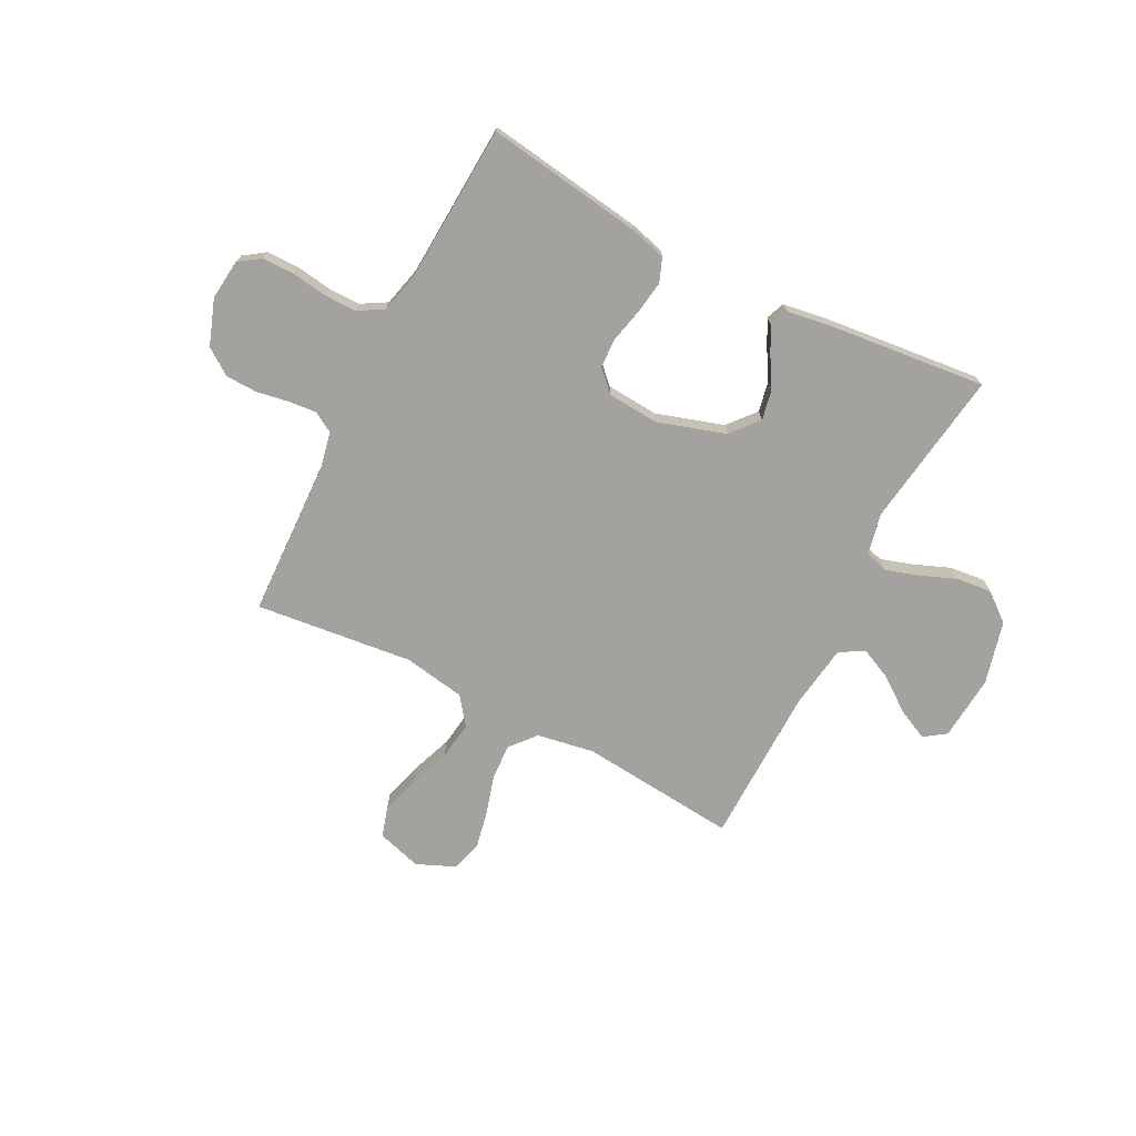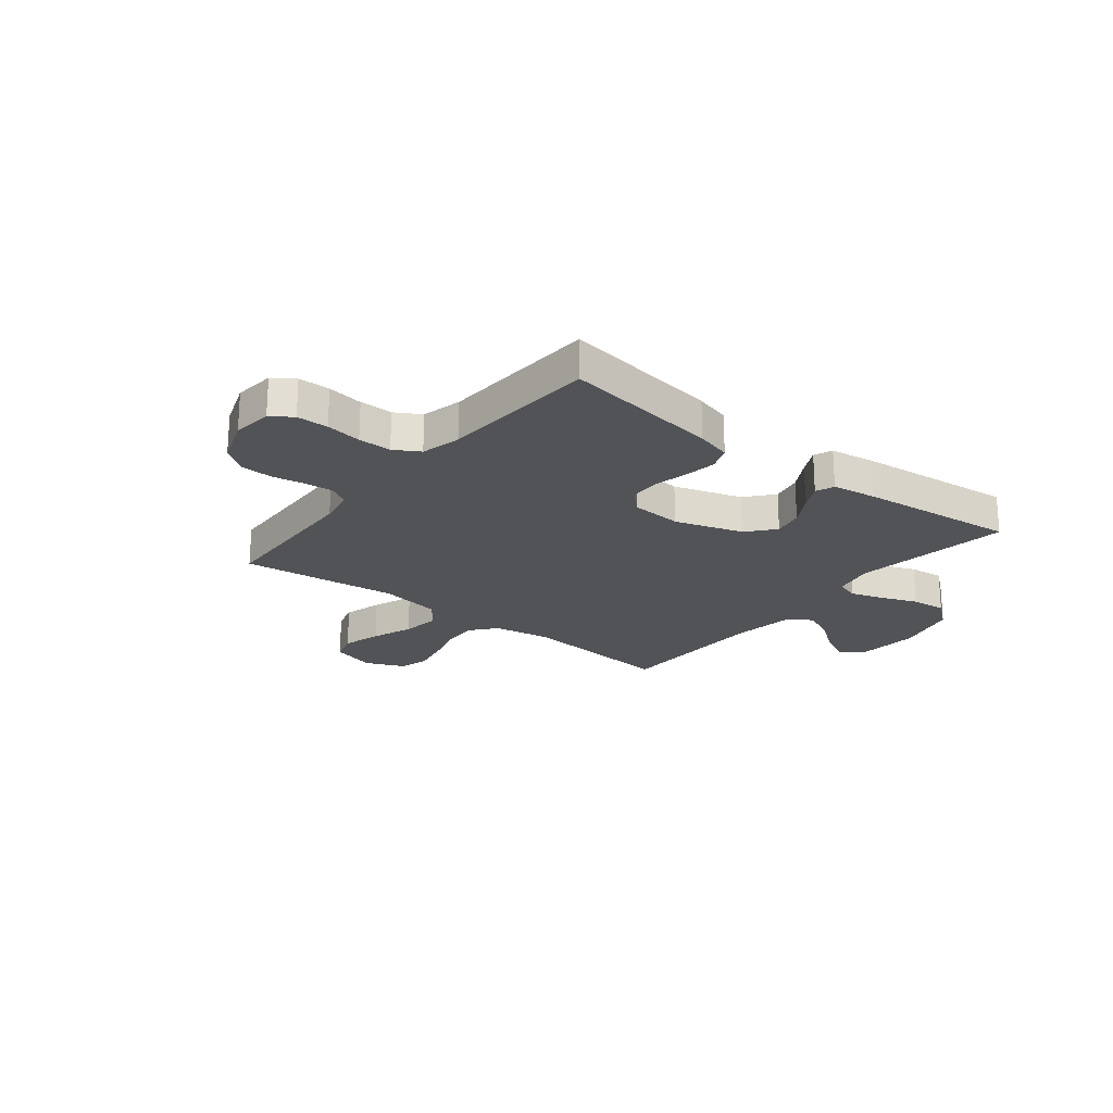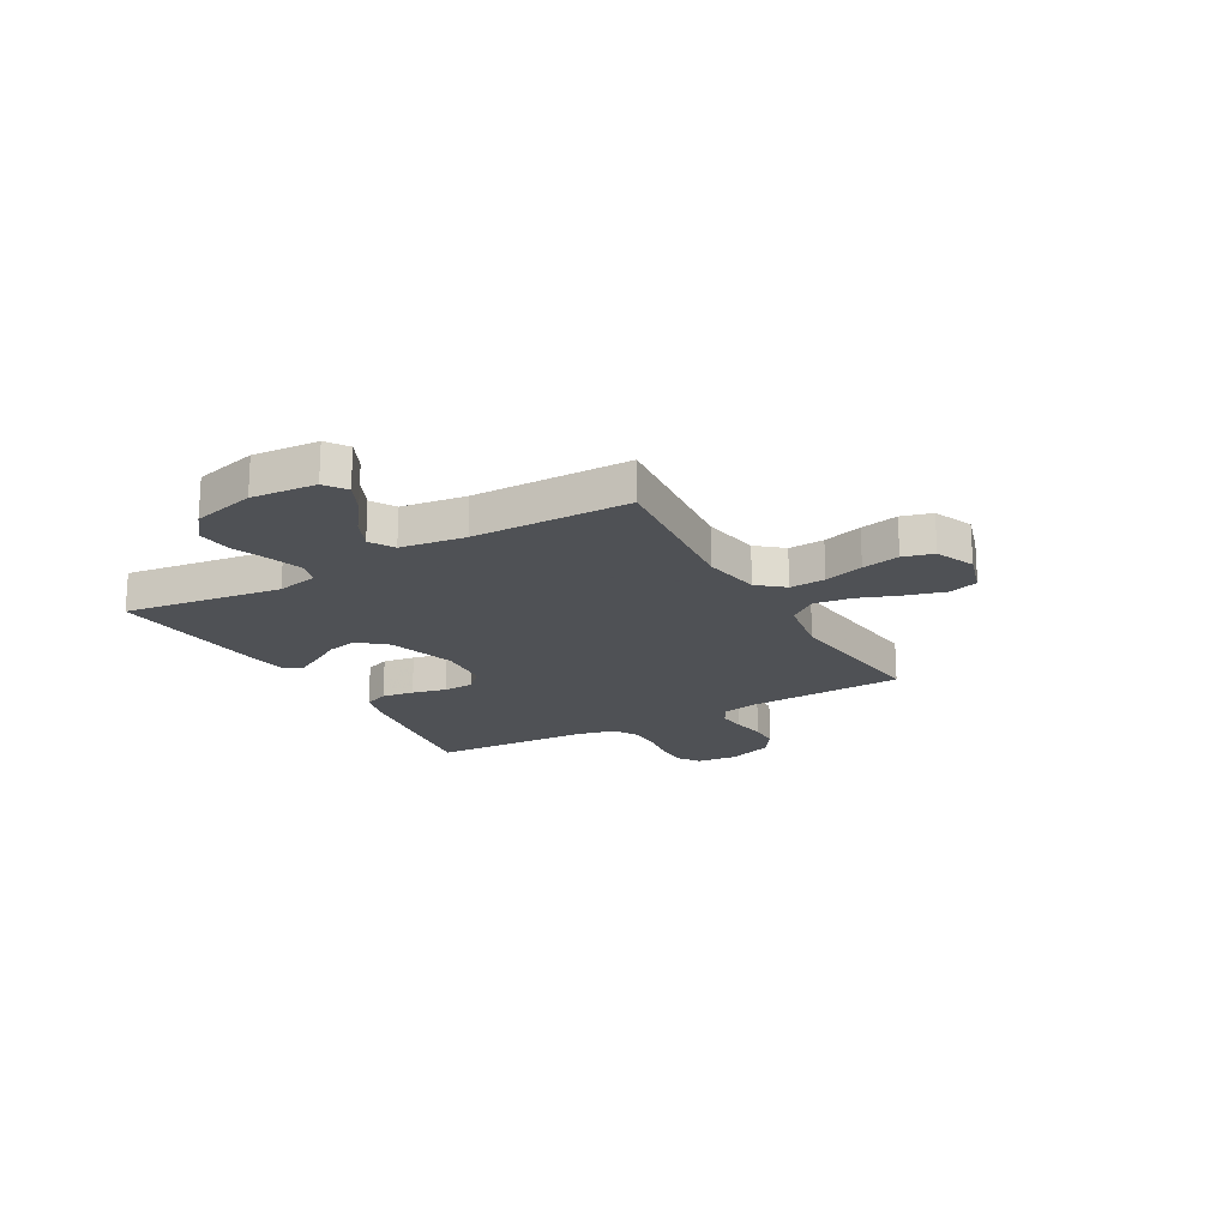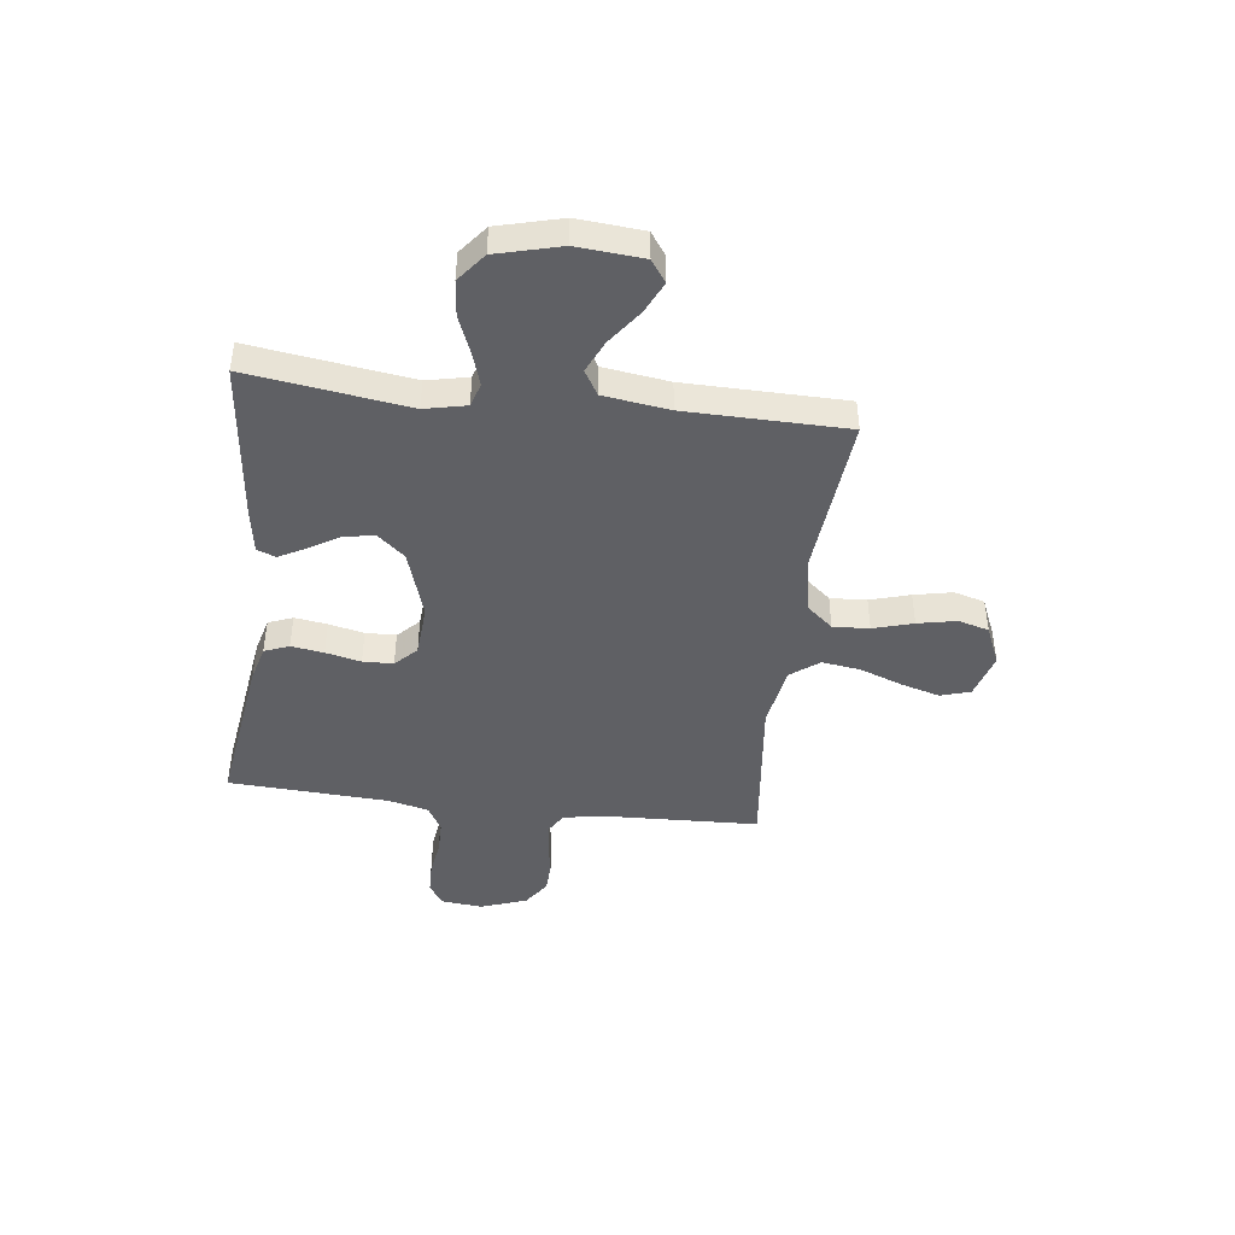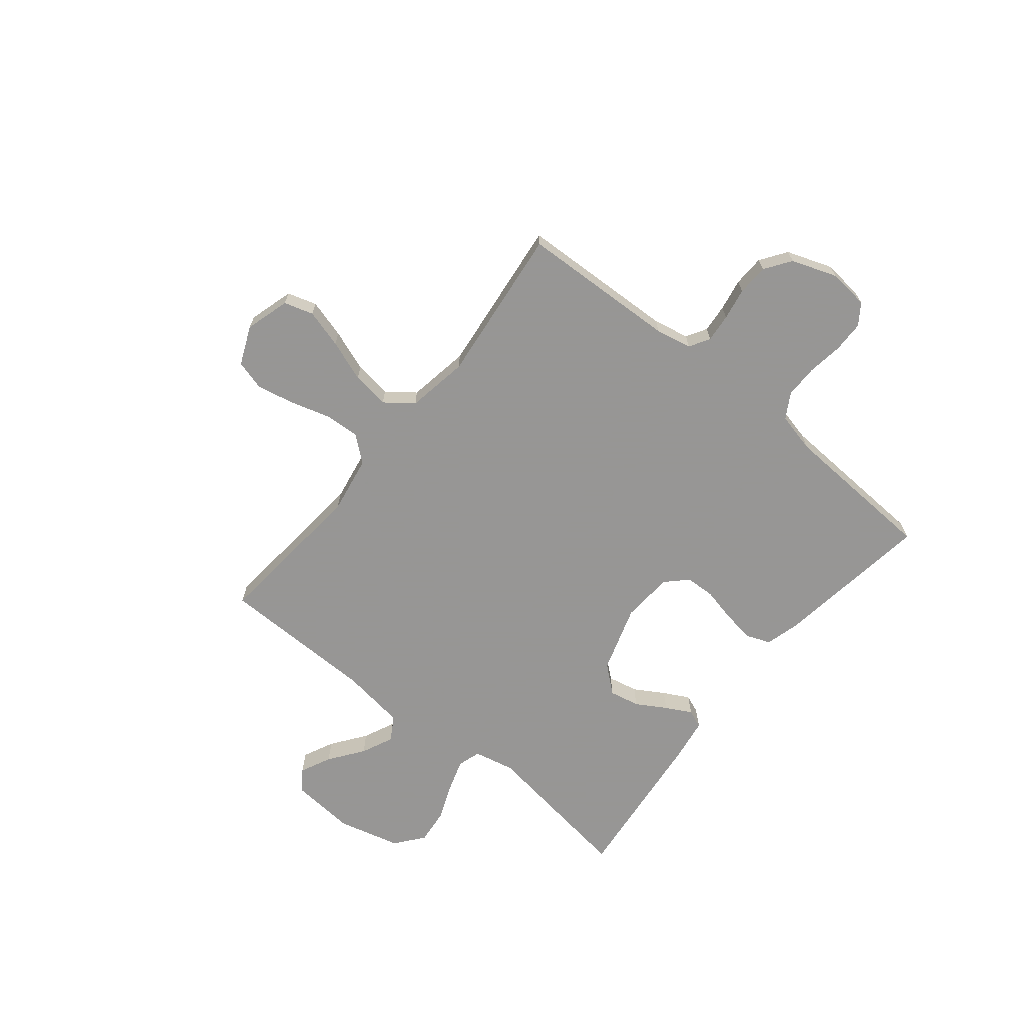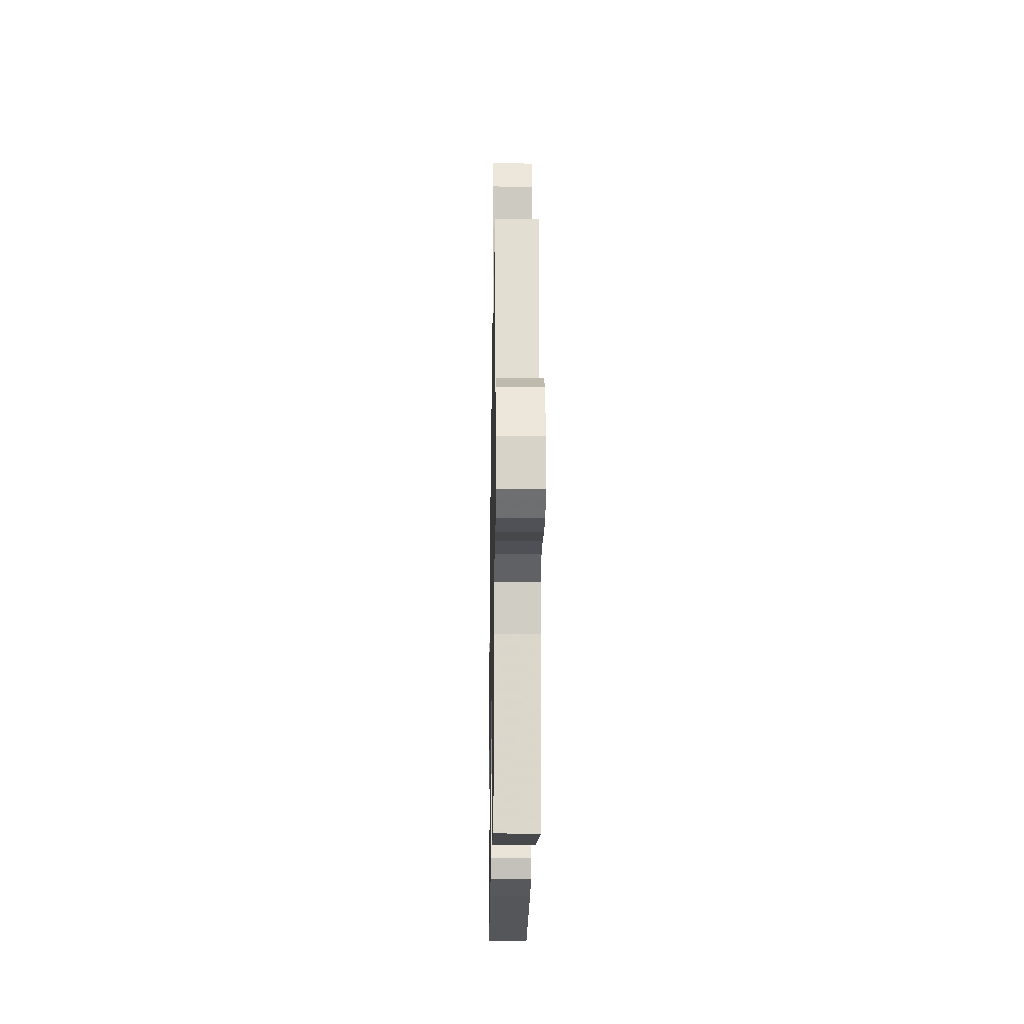
<metadata>
{"format":"obj","ext":"obj","renderer":"f3d","projection":"perspective","resolution":1024,"background":"white","views":[{"elev":-72.5,"azim":152.7,"up":"+Y"},{"elev":-22.0,"azim":141.4,"up":"+Y"},{"elev":-19.5,"azim":-60.5,"up":"+Y"},{"elev":-44.3,"azim":-97.0,"up":"+Y"},{"elev":-67.8,"azim":51.0,"up":"+Y"},{"elev":-19.4,"azim":89.1,"up":"+Z"}]}
</metadata>
<code>
v -0.5 0.07 -0.5
v -0.458 0.07 -0.2
v -0.475 0.07 -0.122
v -0.519 0.07 -0.108
v -0.581 0.07 -0.128
v -0.651 0.07 -0.156
v -0.718 0.07 -0.163
v -0.772 0.07 -0.12
v -0.803 0.07 0
v -0.793 0.07 0.124
v -0.752 0.07 0.153
v -0.693 0.07 0.125
v -0.628 0.07 0.077
v -0.567 0.07 0.049
v -0.521 0.07 0.077
v -0.504 0.07 0.2
v -0.5 0.07 0.5
v -0.2 0.07 0.472
v -0.09 0.07 0.491
v -0.049 0.07 0.54
v -0.053 0.07 0.608
v -0.075 0.07 0.683
v -0.09 0.07 0.755
v -0.074 0.07 0.813
v 0 0.07 0.845
v 0.085 0.07 0.82
v 0.102 0.07 0.764
v 0.081 0.07 0.69
v 0.052 0.07 0.611
v 0.042 0.07 0.539
v 0.082 0.07 0.486
v 0.2 0.07 0.466
v 0.5 0.07 0.5
v 0.512 0.07 0.2
v 0.526 0.07 0.131
v 0.565 0.07 0.108
v 0.619 0.07 0.113
v 0.68 0.07 0.124
v 0.74 0.07 0.122
v 0.79 0.07 0.087
v 0.821 0.07 0
v 0.813 0.07 -0.077
v 0.773 0.07 -0.105
v 0.713 0.07 -0.106
v 0.645 0.07 -0.096
v 0.582 0.07 -0.096
v 0.534 0.07 -0.124
v 0.516 0.07 -0.2
v 0.5 0.07 -0.5
v 0.2 0.07 -0.457
v 0.133 0.07 -0.439
v 0.115 0.07 -0.393
v 0.124 0.07 -0.332
v 0.139 0.07 -0.266
v 0.137 0.07 -0.209
v 0.098 0.07 -0.17
v 0 0.07 -0.163
v -0.129 0.07 -0.204
v -0.173 0.07 -0.256
v -0.161 0.07 -0.314
v -0.127 0.07 -0.371
v -0.101 0.07 -0.42
v -0.115 0.07 -0.455
v -0.2 0.07 -0.468
v -0.5 0 -0.5
v -0.458 0 -0.2
v -0.475 0 -0.122
v -0.519 0 -0.108
v -0.581 0 -0.128
v -0.651 0 -0.156
v -0.718 0 -0.163
v -0.772 0 -0.12
v -0.803 0 0
v -0.793 0 0.124
v -0.752 0 0.153
v -0.693 0 0.125
v -0.628 0 0.077
v -0.567 0 0.049
v -0.521 0 0.077
v -0.504 0 0.2
v -0.5 0 0.5
v -0.2 0 0.472
v -0.09 0 0.491
v -0.049 0 0.54
v -0.053 0 0.608
v -0.075 0 0.683
v -0.09 0 0.755
v -0.074 0 0.813
v 0 0 0.845
v 0.085 0 0.82
v 0.102 0 0.764
v 0.081 0 0.69
v 0.052 0 0.611
v 0.042 0 0.539
v 0.082 0 0.486
v 0.2 0 0.466
v 0.5 0 0.5
v 0.512 0 0.2
v 0.526 0 0.131
v 0.565 0 0.108
v 0.619 0 0.113
v 0.68 0 0.124
v 0.74 0 0.122
v 0.79 0 0.087
v 0.821 0 0
v 0.813 0 -0.077
v 0.773 0 -0.105
v 0.713 0 -0.106
v 0.645 0 -0.096
v 0.582 0 -0.096
v 0.534 0 -0.124
v 0.516 0 -0.2
v 0.5 0 -0.5
v 0.2 0 -0.457
v 0.133 0 -0.439
v 0.115 0 -0.393
v 0.124 0 -0.332
v 0.139 0 -0.266
v 0.137 0 -0.209
v 0.098 0 -0.17
v 0 0 -0.163
v -0.129 0 -0.204
v -0.173 0 -0.256
v -0.161 0 -0.314
v -0.127 0 -0.371
v -0.101 0 -0.42
v -0.115 0 -0.455
v -0.2 0 -0.468
f 64 1 2
f 63 64 2
f 62 63 2
f 61 62 2
f 60 61 2
f 59 60 2 3
f 58 59 3
f 57 58 3 4
f 56 57 4
f 52 53 54
f 51 52 54
f 50 51 54
f 49 50 54
f 48 49 54
f 47 48 54 55
f 46 47 55 56
f 43 44 45
f 42 43 45
f 41 42 45
f 40 41 45
f 39 40 45
f 38 39 45
f 37 38 45
f 36 37 45 46
f 46 56 4
f 36 46 4
f 35 36 4
f 32 33 34
f 34 35 4
f 32 34 4
f 31 32 4
f 27 28 29
f 26 27 29
f 25 26 29
f 24 25 29
f 23 24 29
f 22 23 29
f 21 22 29
f 20 21 29 30
f 31 4 5
f 30 31 5
f 20 30 5
f 19 20 5
f 16 17 18
f 15 16 18 19
f 11 12 13
f 10 11 13
f 9 10 13
f 8 9 13
f 7 8 13
f 6 7 13
f 5 6 13
f 5 13 14
f 15 19 5
f 5 14 15
f 66 65 128
f 66 128 127
f 66 127 126
f 66 126 125
f 66 125 124
f 67 66 124 123
f 67 123 122
f 68 67 122 121
f 68 121 120
f 118 117 116
f 118 116 115
f 118 115 114
f 118 114 113
f 118 113 112
f 119 118 112 111
f 120 119 111 110
f 109 108 107
f 109 107 106
f 109 106 105
f 109 105 104
f 109 104 103
f 109 103 102
f 109 102 101
f 110 109 101 100
f 68 120 110
f 68 110 100
f 68 100 99
f 98 97 96
f 68 99 98
f 68 98 96
f 68 96 95
f 93 92 91
f 93 91 90
f 93 90 89
f 93 89 88
f 93 88 87
f 93 87 86
f 93 86 85
f 94 93 85 84
f 69 68 95
f 69 95 94
f 69 94 84
f 69 84 83
f 82 81 80
f 83 82 80 79
f 77 76 75
f 77 75 74
f 77 74 73
f 77 73 72
f 77 72 71
f 77 71 70
f 77 70 69
f 78 77 69
f 69 83 79
f 79 78 69
f 1 65 66 2
f 2 66 67 3
f 3 67 68 4
f 4 68 69 5
f 5 69 70 6
f 6 70 71 7
f 7 71 72 8
f 8 72 73 9
f 9 73 74 10
f 10 74 75 11
f 11 75 76 12
f 12 76 77 13
f 13 77 78 14
f 14 78 79 15
f 15 79 80 16
f 16 80 81 17
f 17 81 82 18
f 18 82 83 19
f 19 83 84 20
f 20 84 85 21
f 21 85 86 22
f 22 86 87 23
f 23 87 88 24
f 24 88 89 25
f 25 89 90 26
f 26 90 91 27
f 27 91 92 28
f 28 92 93 29
f 29 93 94 30
f 30 94 95 31
f 31 95 96 32
f 32 96 97 33
f 33 97 98 34
f 34 98 99 35
f 35 99 100 36
f 36 100 101 37
f 37 101 102 38
f 38 102 103 39
f 39 103 104 40
f 40 104 105 41
f 41 105 106 42
f 42 106 107 43
f 43 107 108 44
f 44 108 109 45
f 45 109 110 46
f 46 110 111 47
f 47 111 112 48
f 48 112 113 49
f 49 113 114 50
f 50 114 115 51
f 51 115 116 52
f 52 116 117 53
f 53 117 118 54
f 54 118 119 55
f 55 119 120 56
f 56 120 121 57
f 57 121 122 58
f 58 122 123 59
f 59 123 124 60
f 60 124 125 61
f 61 125 126 62
f 62 126 127 63
f 63 127 128 64
f 64 128 65 1

</code>
